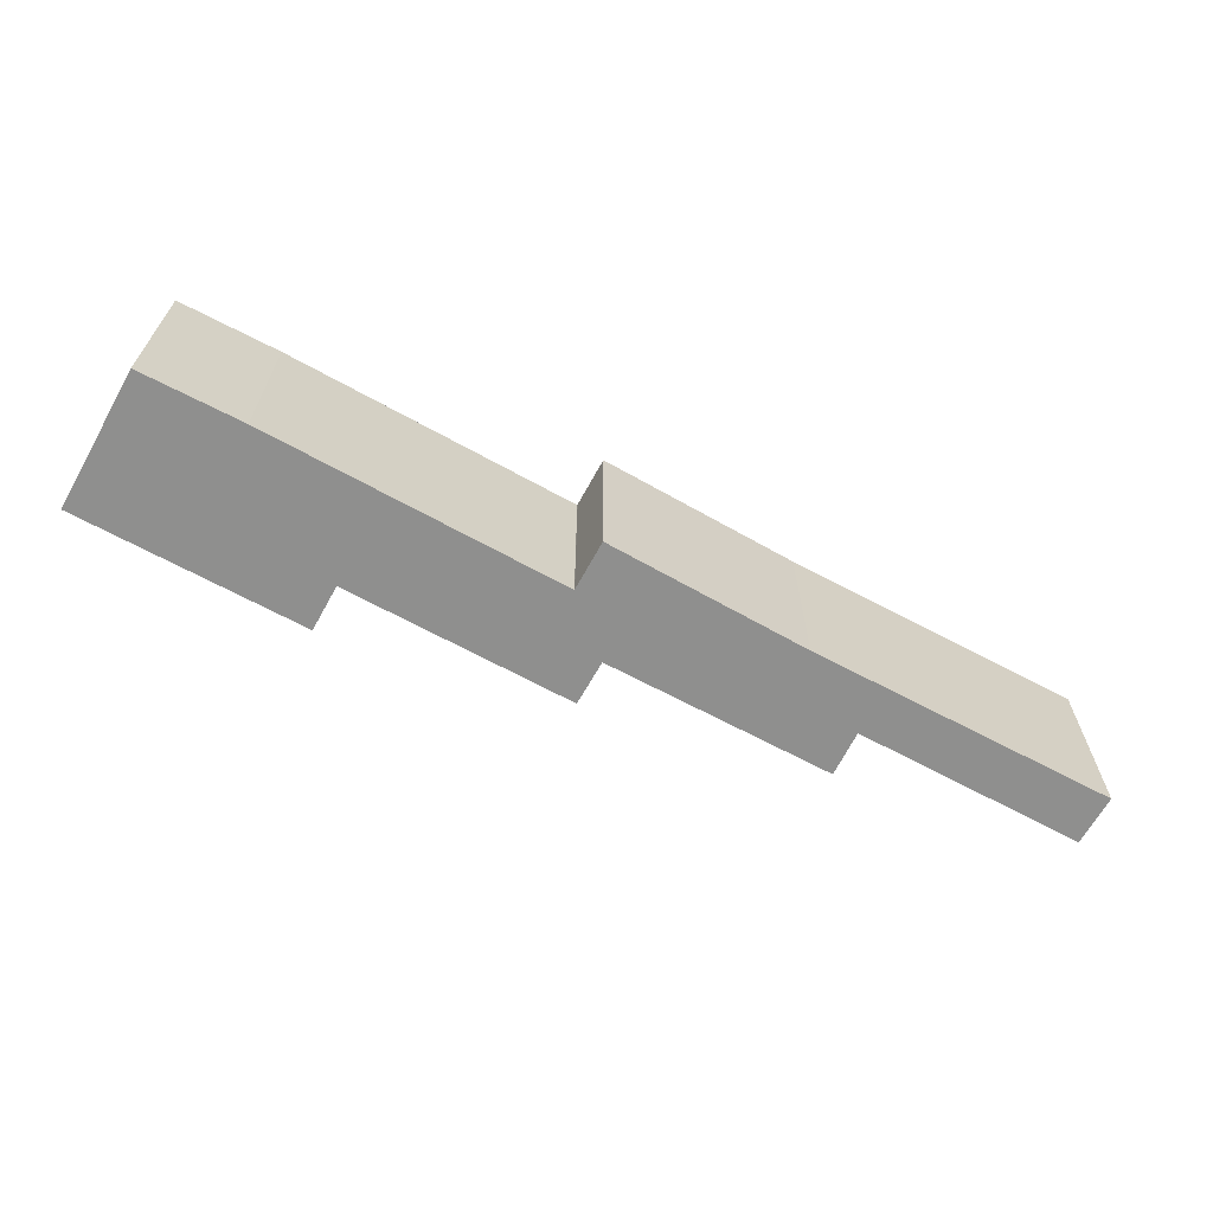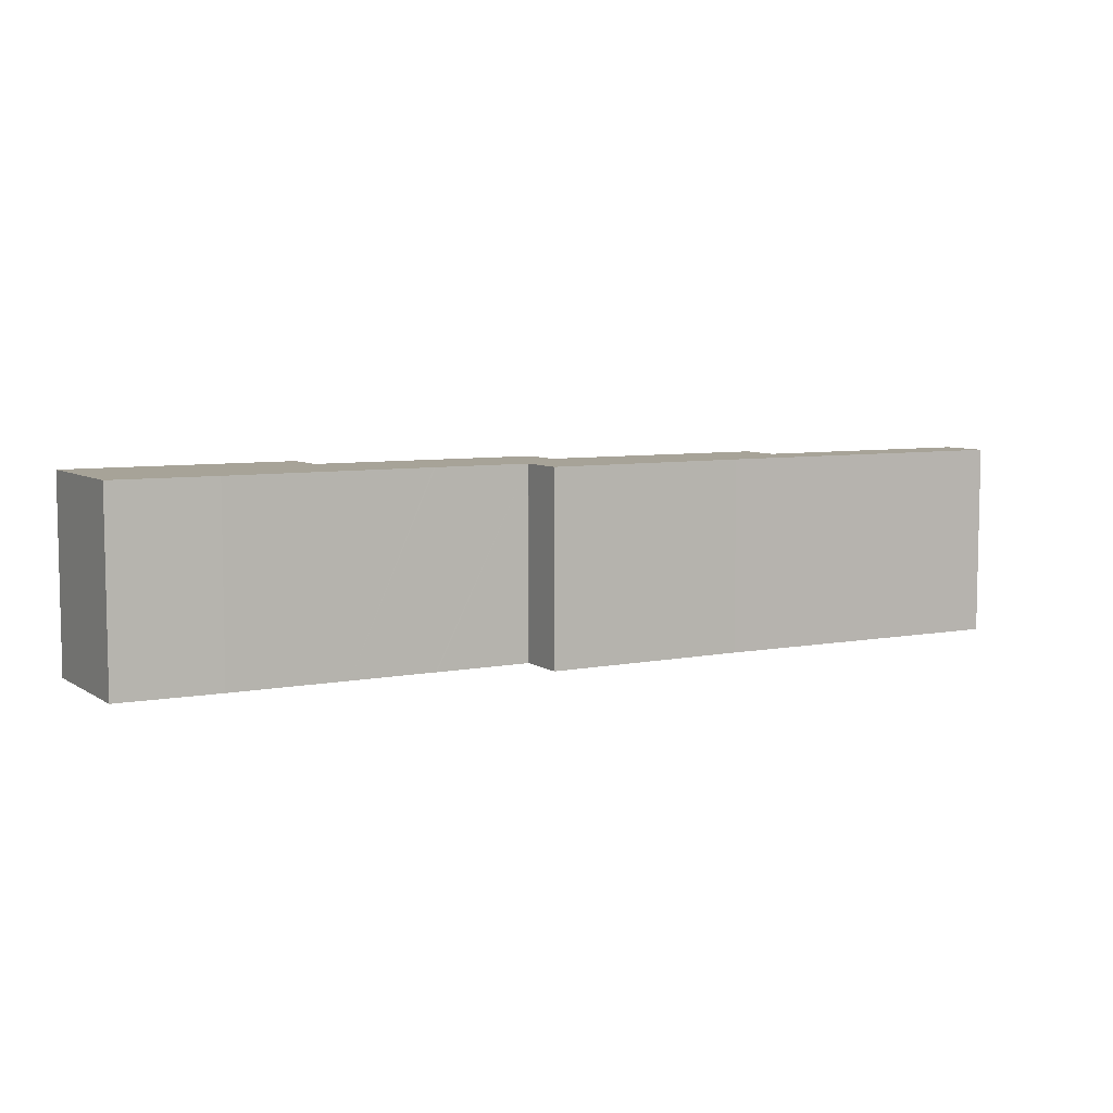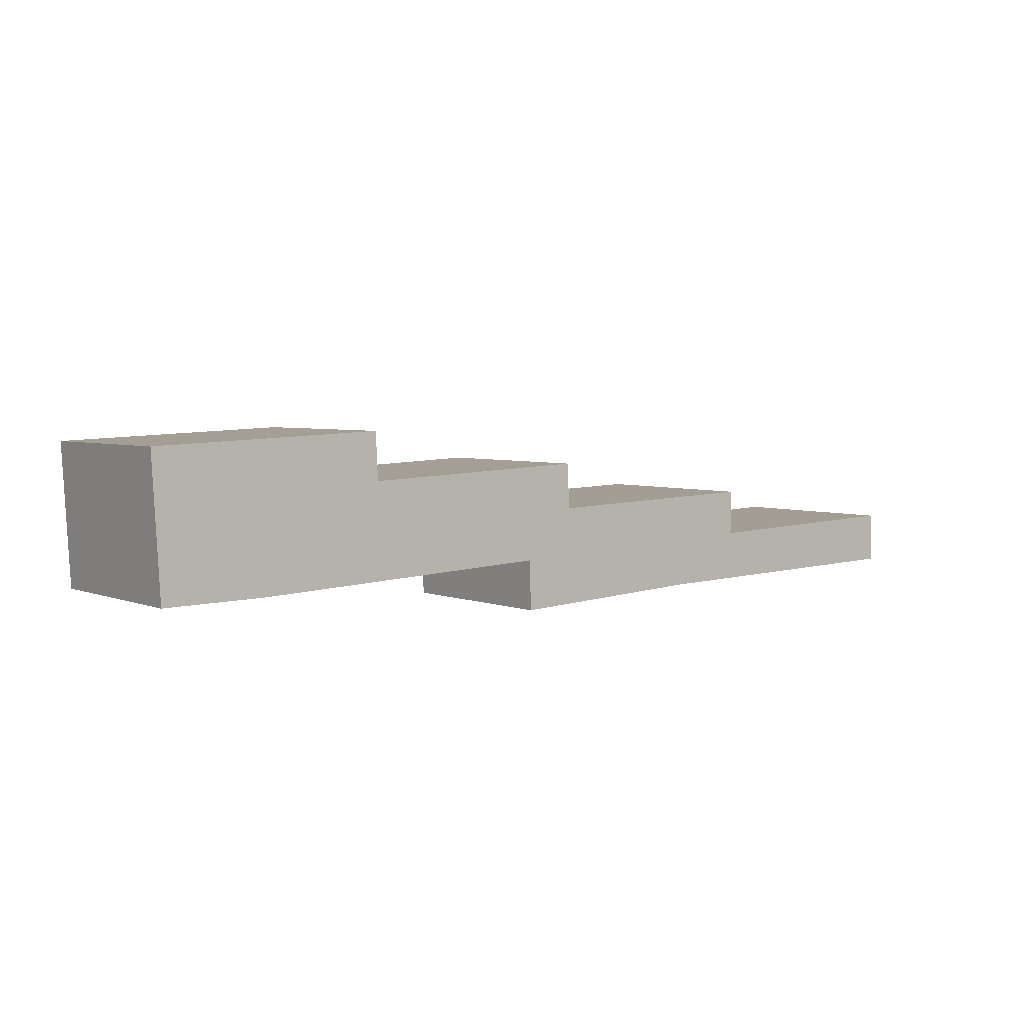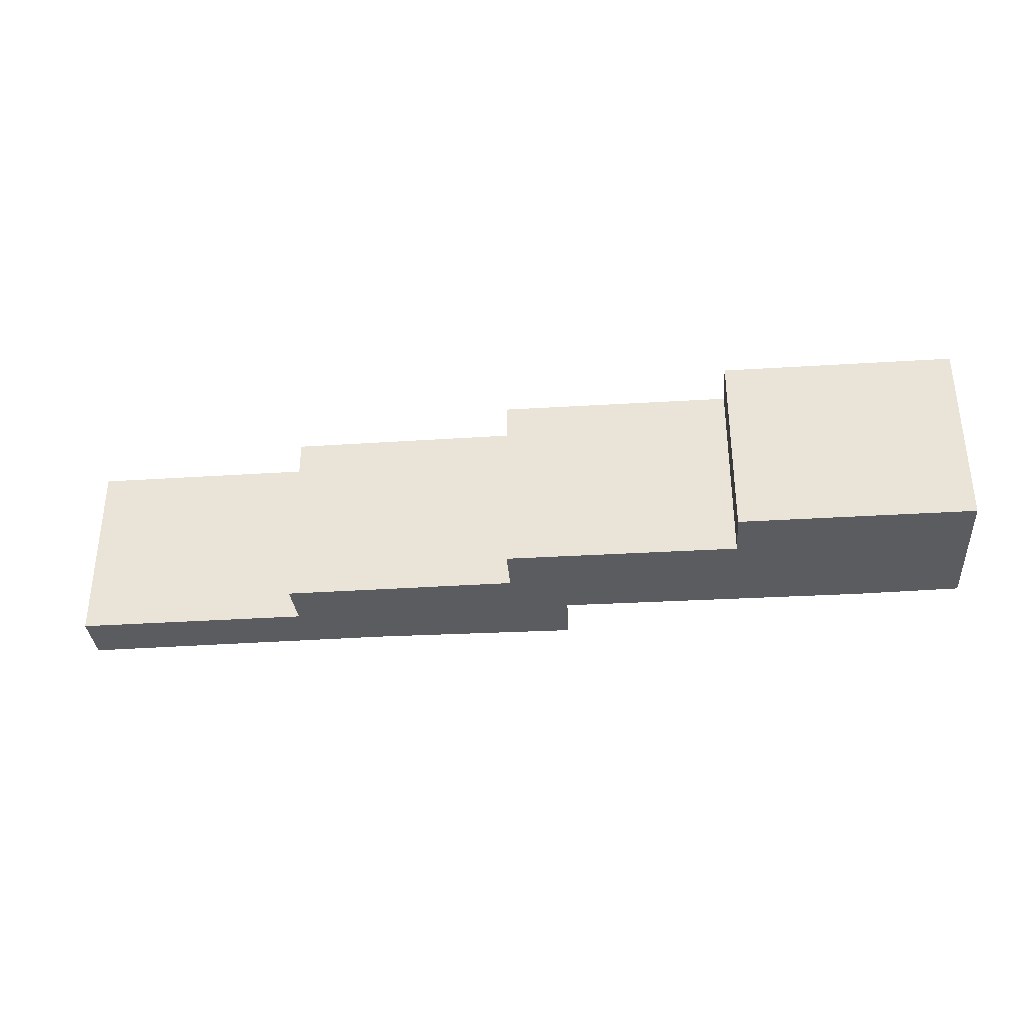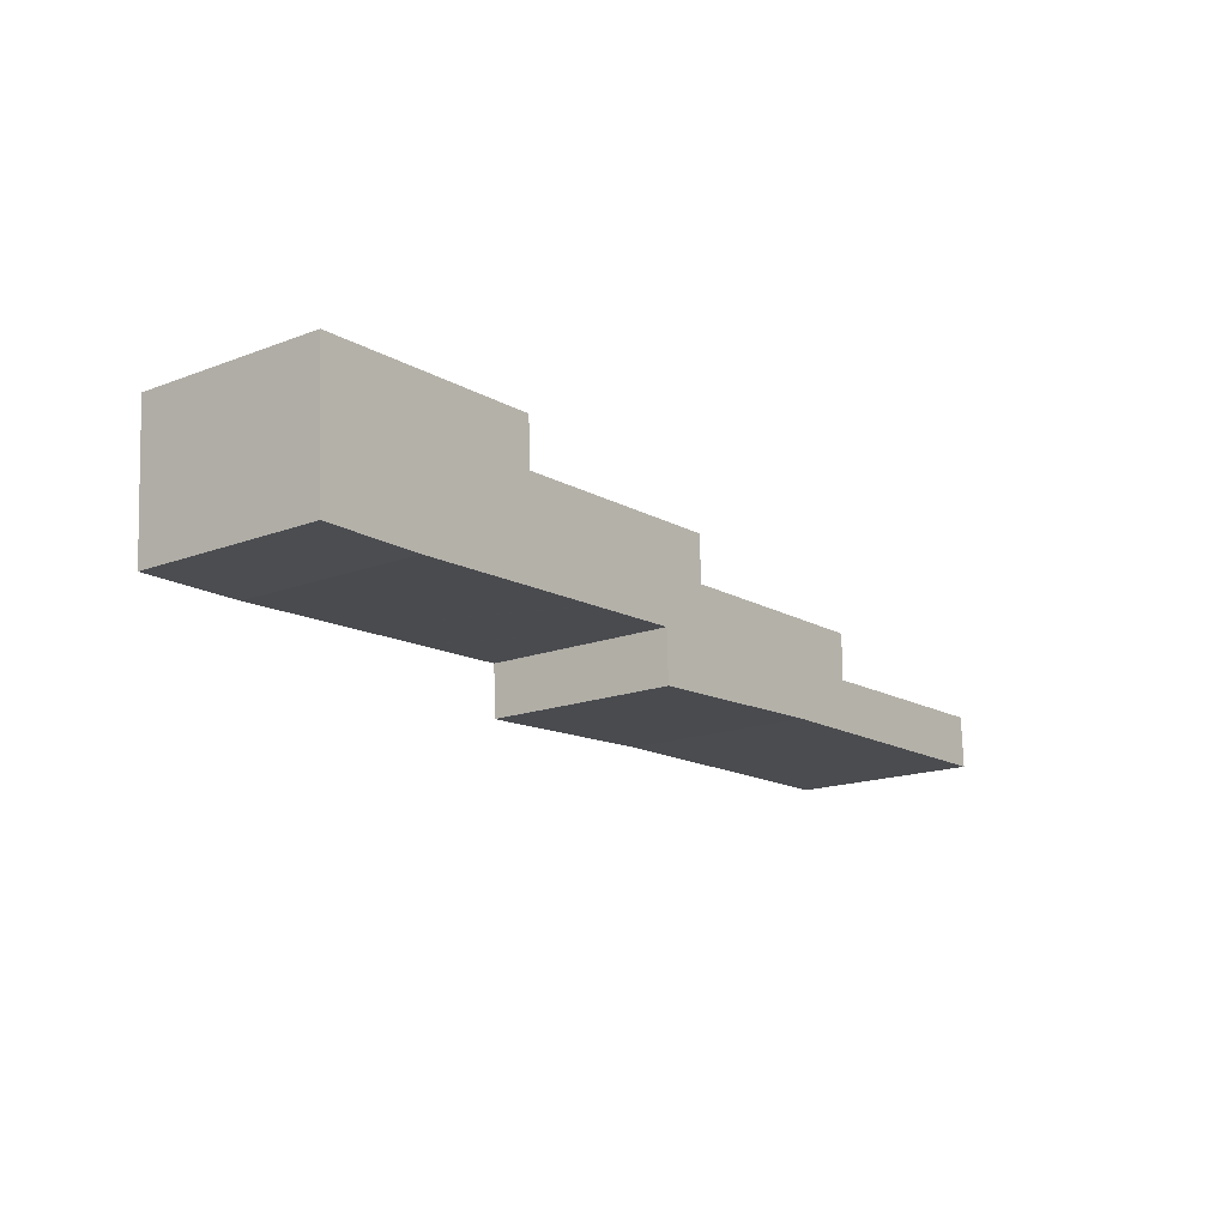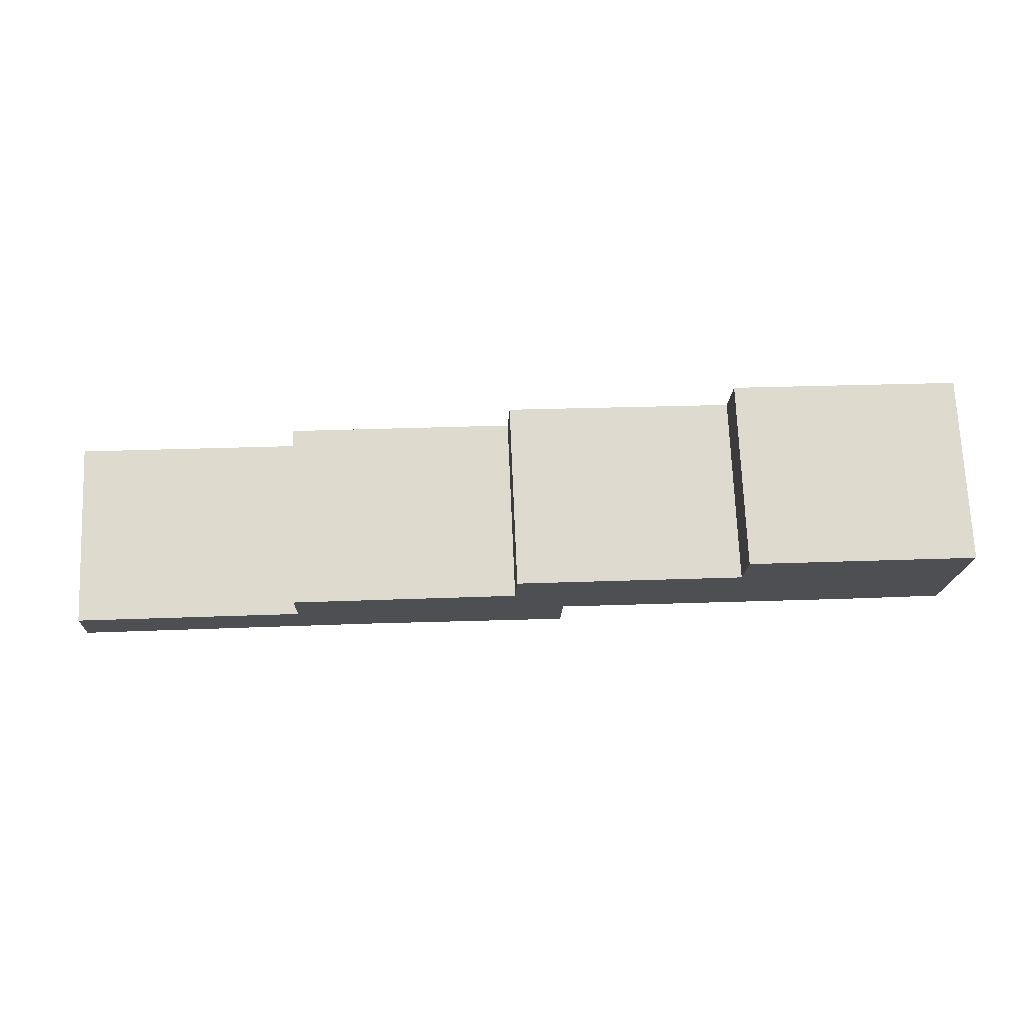
<metadata>
{"format":"obj","ext":"obj","renderer":"f3d","projection":"perspective","resolution":1024,"background":"white","views":[{"elev":-65.1,"azim":153.6,"up":"+Y"},{"elev":6.8,"azim":153.0,"up":"+Y"},{"elev":4.1,"azim":142.5,"up":"+Z"},{"elev":-34.7,"azim":7.2,"up":"+Y"},{"elev":-16.7,"azim":127.5,"up":"+Z"},{"elev":71.7,"azim":-2.4,"up":"+Z"}]}
</metadata>
<code>
v  0.059 5.364 1.443
v  6.347 5.364 -0.198
v  0 5.364 3.284e-16
v  6.423 5.364 1.198
v  8.694 5.364 -0.271
v  6.57 5.364 1.192
v  6.563 5.364 2.479
v  13.06 5.364 2.241
v  14.33 5.364 -0.602
v  13.12 5.364 3.528
v  14.5 5.364 0.818
v  19.61 5.364 3.236
v  14.5 5.364 0.8
v  14.45 5.364 -0.609
v  17.24 5.364 0.68
v  17.29 5.364 0.678
v  19.71 5.364 0.556
v  23.03 5.364 0.388
v  19.67 5.364 4.567
v  26.09 5.364 4.293
v  24.64 5.364 0.354
v  25.93 5.364 0.326
v  26.08 5.364 3.076
v  26.15 5.364 4.29
v  0 0 0
v  0.059 -8.836e-17 1.443
v  6.57 -7.299e-17 1.192
v  6.563 -1.518e-16 2.479
v  13.06 -1.372e-16 2.241
v  13.12 -2.16e-16 3.528
v  19.61 -1.981e-16 3.236
v  19.67 -2.796e-16 4.567
v  6.423 -7.336e-17 1.198
v  26.09 -2.629e-16 4.293
v  26.15 -2.627e-16 4.29
v  25.93 -1.996e-17 0.326
v  26.08 -1.884e-16 3.076
v  14.5 -5.009e-17 0.818
v  14.5 -4.899e-17 0.8
v  14.45 3.729e-17 -0.609
v  23.03 -2.376e-17 0.388
v  24.64 -2.168e-17 0.354
v  19.71 -3.405e-17 0.556
v  17.29 -4.152e-17 0.678
v  17.24 -4.164e-17 0.68
v  6.347 1.212e-17 -0.198
v  8.694 1.659e-17 -0.271
v  14.33 3.686e-17 -0.602
g defaultobject
f 1 2 3
f 2 1 4
f 2 4 5
f 5 4 6
f 5 6 7
f 5 7 8
f 5 8 9
f 9 8 10
f 9 10 11
f 11 10 12
f 9 11 13
f 9 13 14
f 11 12 15
f 15 12 16
f 16 12 17
f 17 12 18
f 18 12 19
f 18 19 20
f 18 20 21
f 21 20 22
f 22 20 23
f 23 20 24
f 25 1 3
f 1 25 26
f 27 7 6
f 7 27 28
f 29 10 8
f 10 29 30
f 31 19 12
f 19 31 32
f 26 4 1
f 4 26 33
f 4 33 6
f 6 33 27
f 28 8 7
f 8 28 29
f 30 12 10
f 12 30 31
f 32 20 19
f 20 32 34
f 20 34 24
f 24 34 35
f 35 23 24
f 23 35 22
f 22 35 36
f 36 35 37
f 38 13 11
f 13 38 39
f 39 14 13
f 14 39 40
f 36 21 22
f 21 36 18
f 18 36 41
f 41 36 42
f 41 17 18
f 17 41 16
f 16 41 43
f 16 43 15
f 15 43 11
f 11 43 44
f 11 44 45
f 11 45 38
f 2 25 3
f 25 2 5
f 25 5 46
f 46 5 47
f 40 9 14
f 9 40 5
f 5 40 47
f 47 40 48
f 34 37 35
f 37 34 32
f 37 32 36
f 36 32 42
f 42 32 41
f 41 32 43
f 43 32 31
f 43 31 30
f 43 30 44
f 44 30 45
f 45 30 38
f 38 30 39
f 39 30 40
f 40 30 48
f 48 30 29
f 48 29 47
f 47 29 28
f 47 28 27
f 47 27 46
f 46 27 33
f 46 33 26
f 46 26 25

</code>
